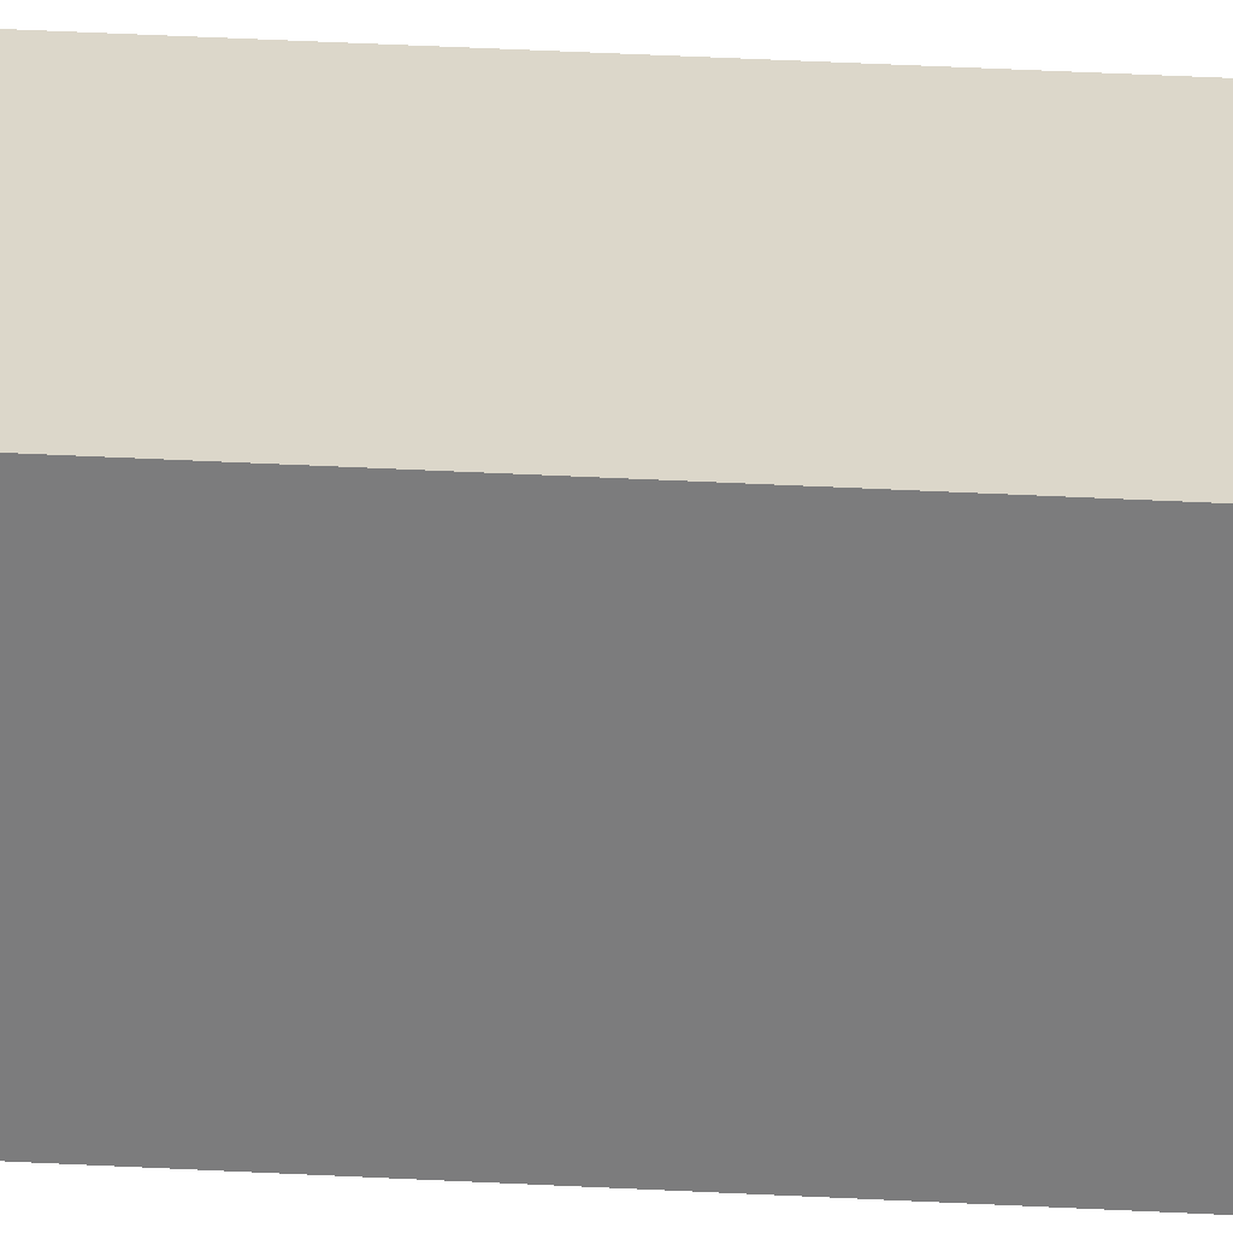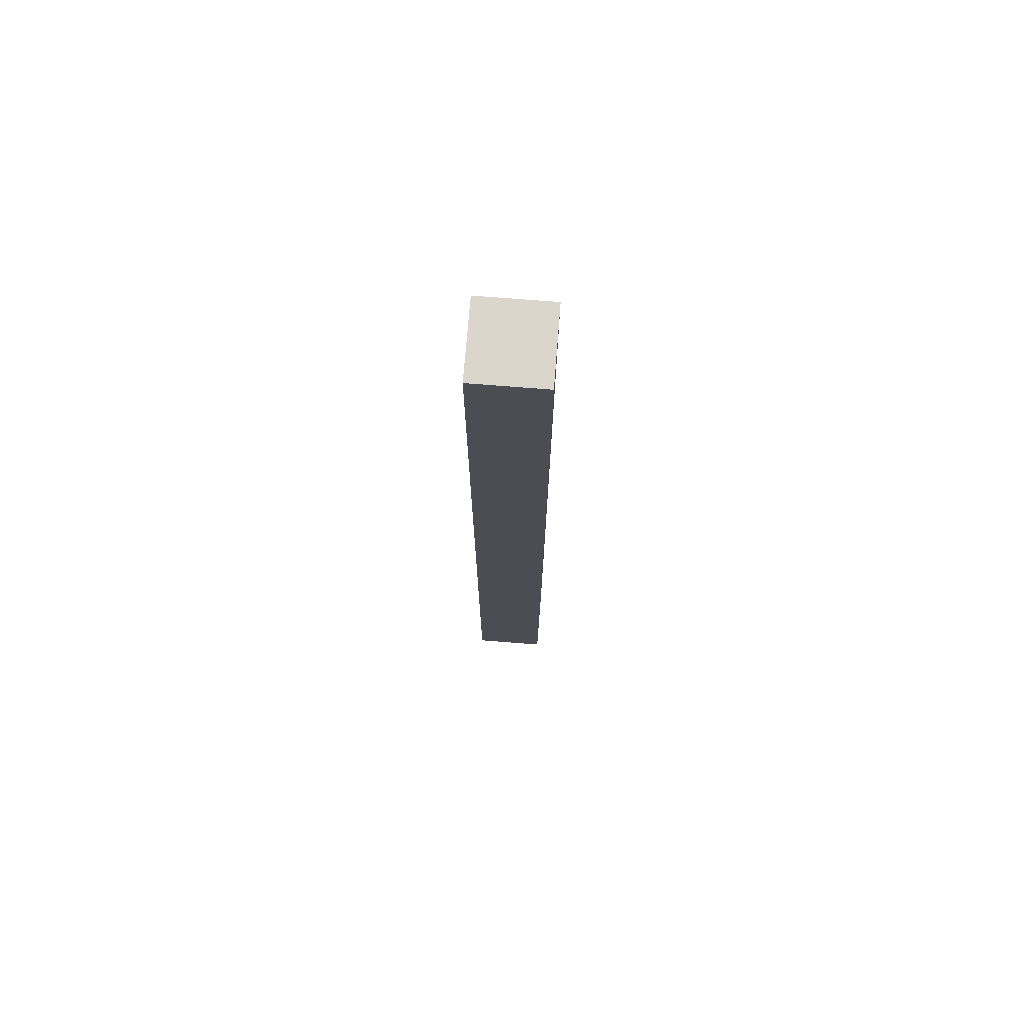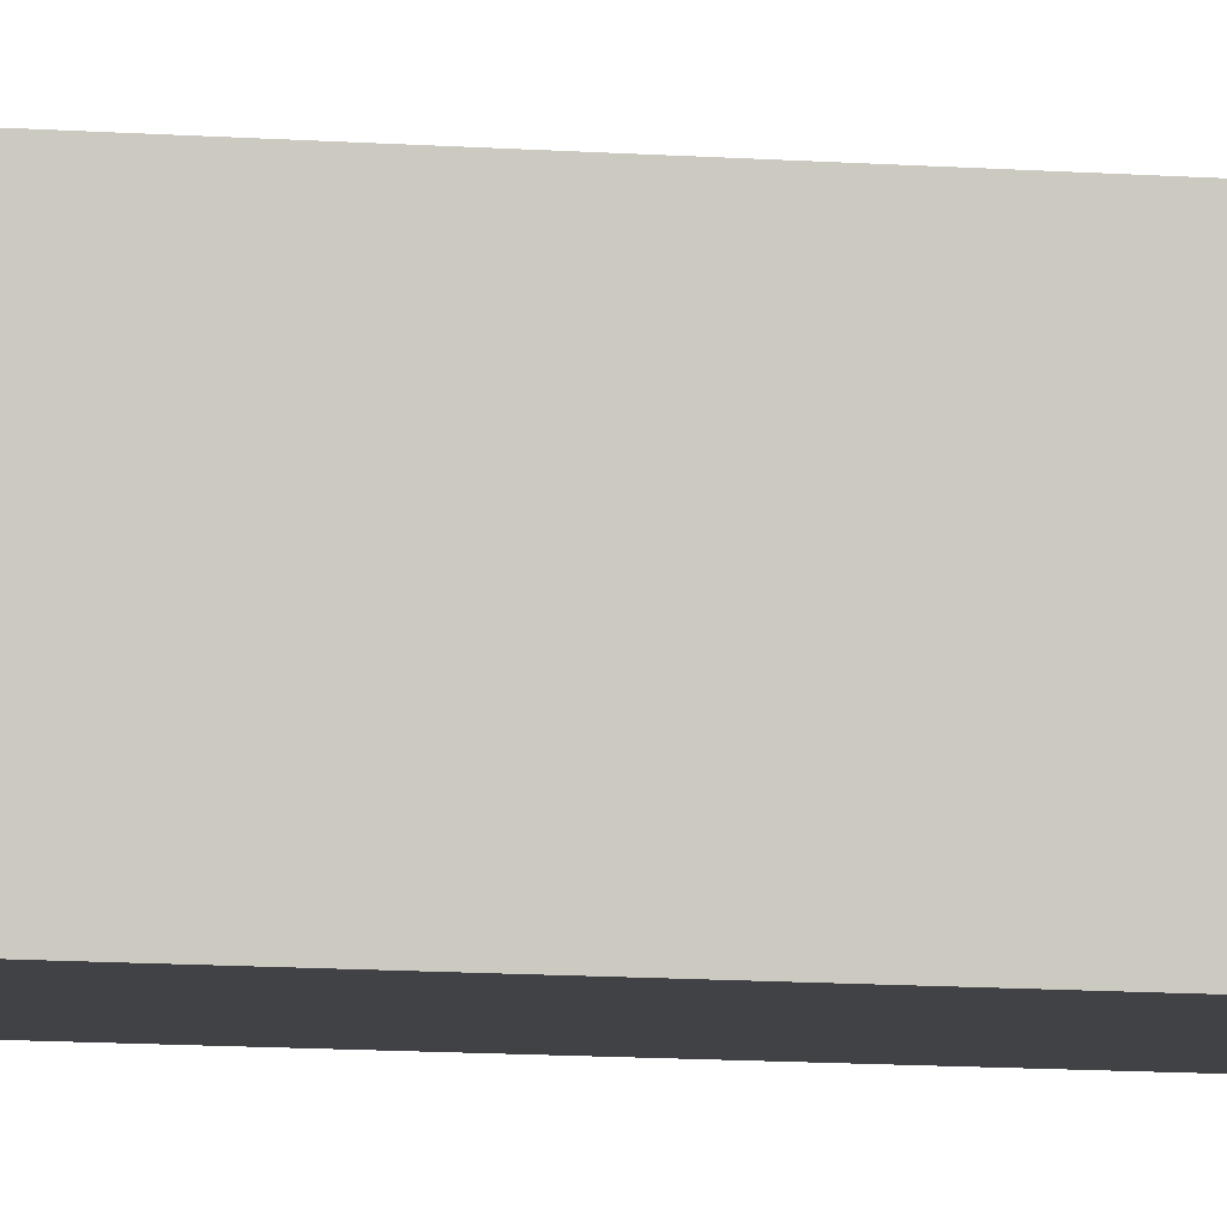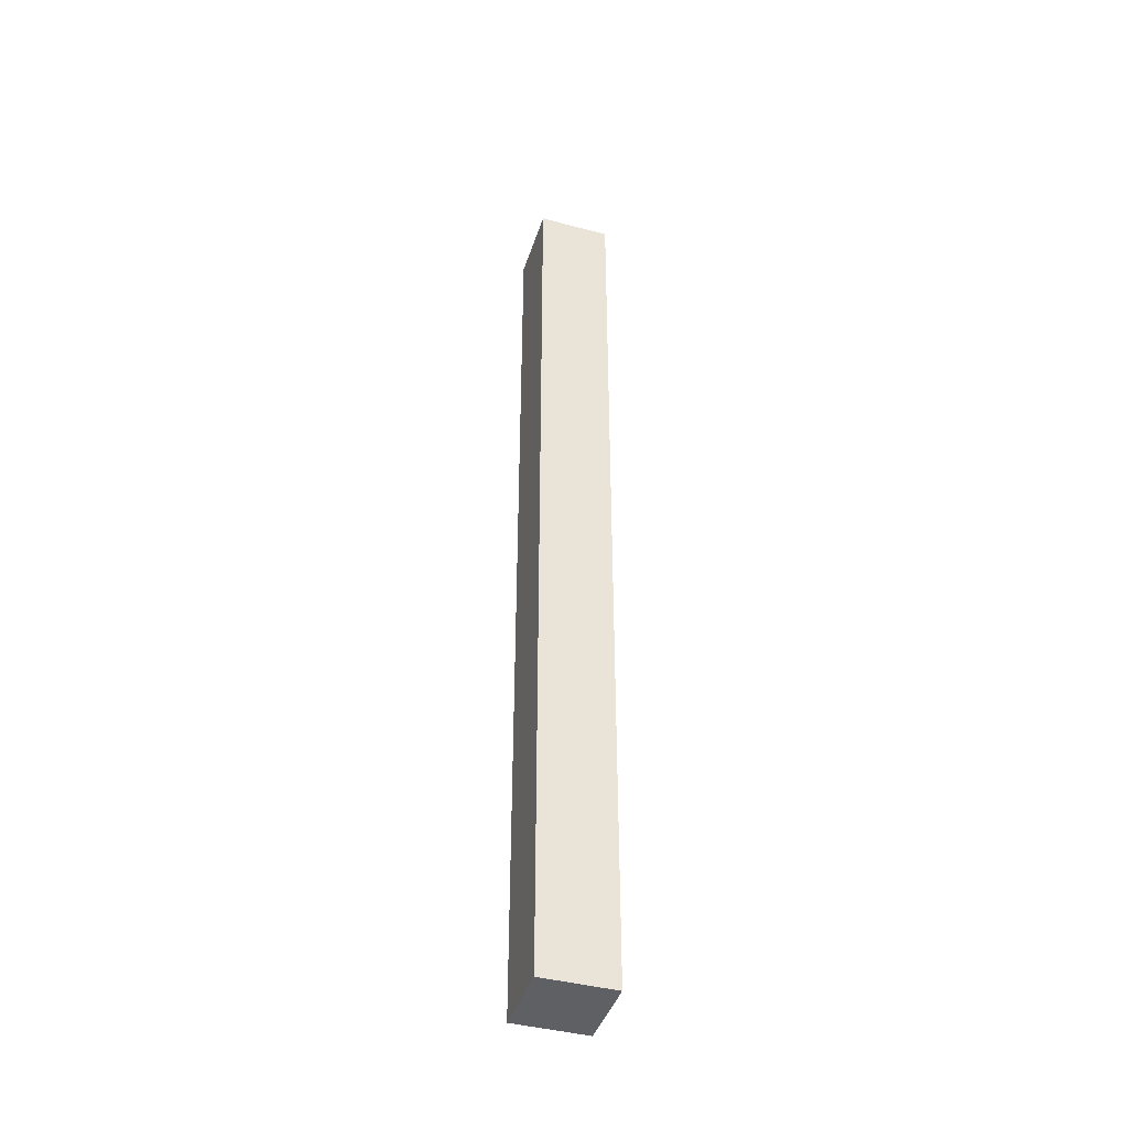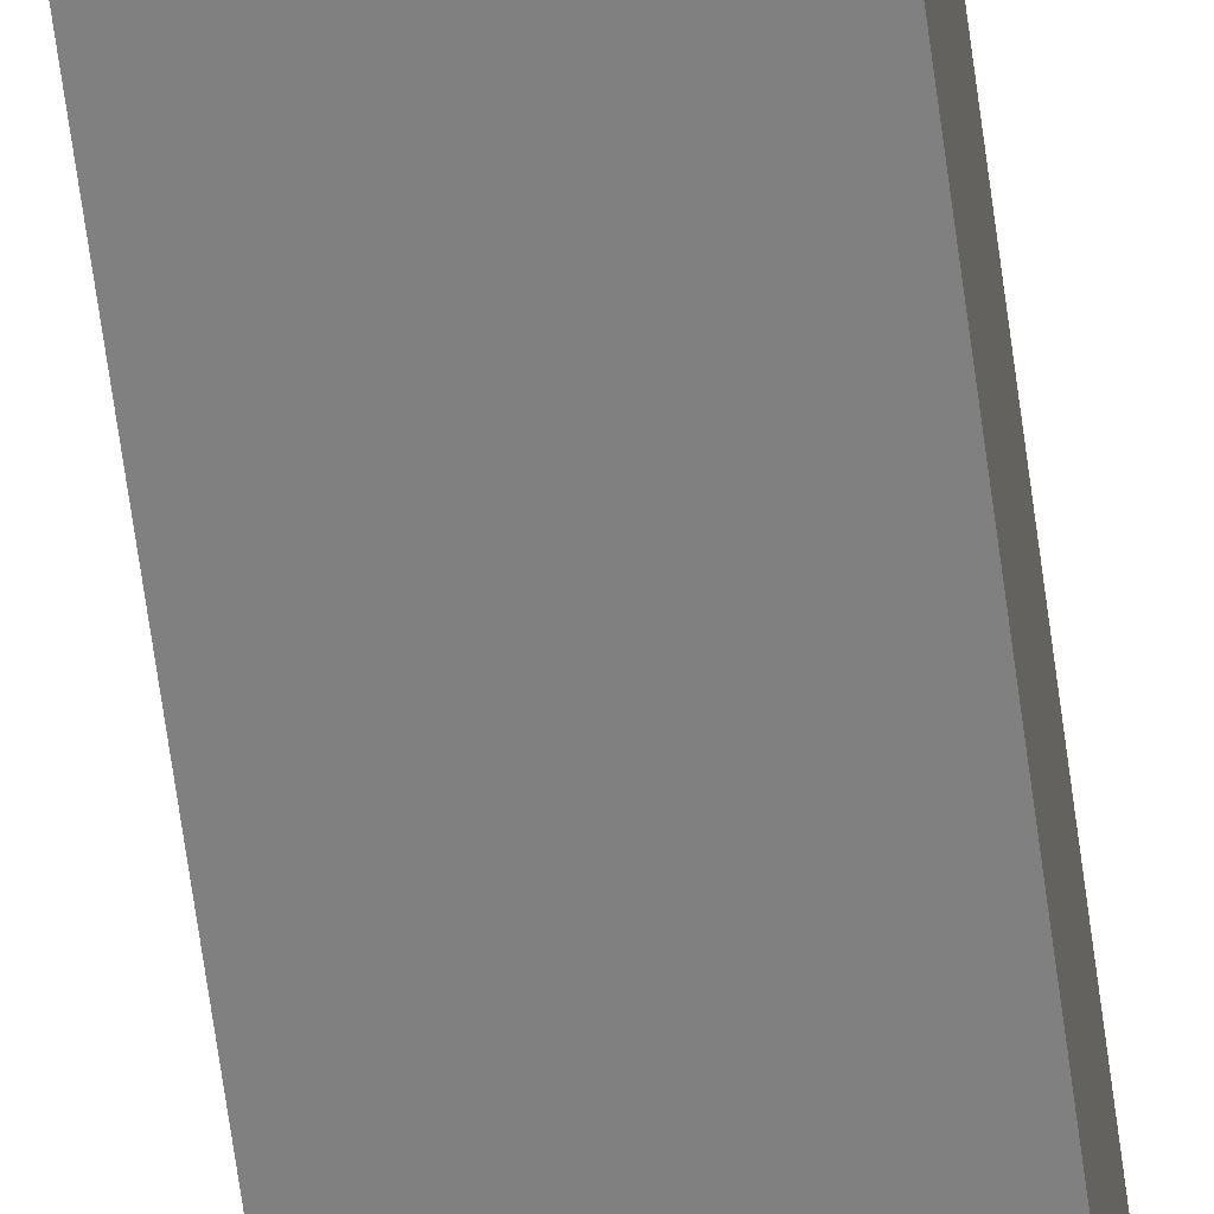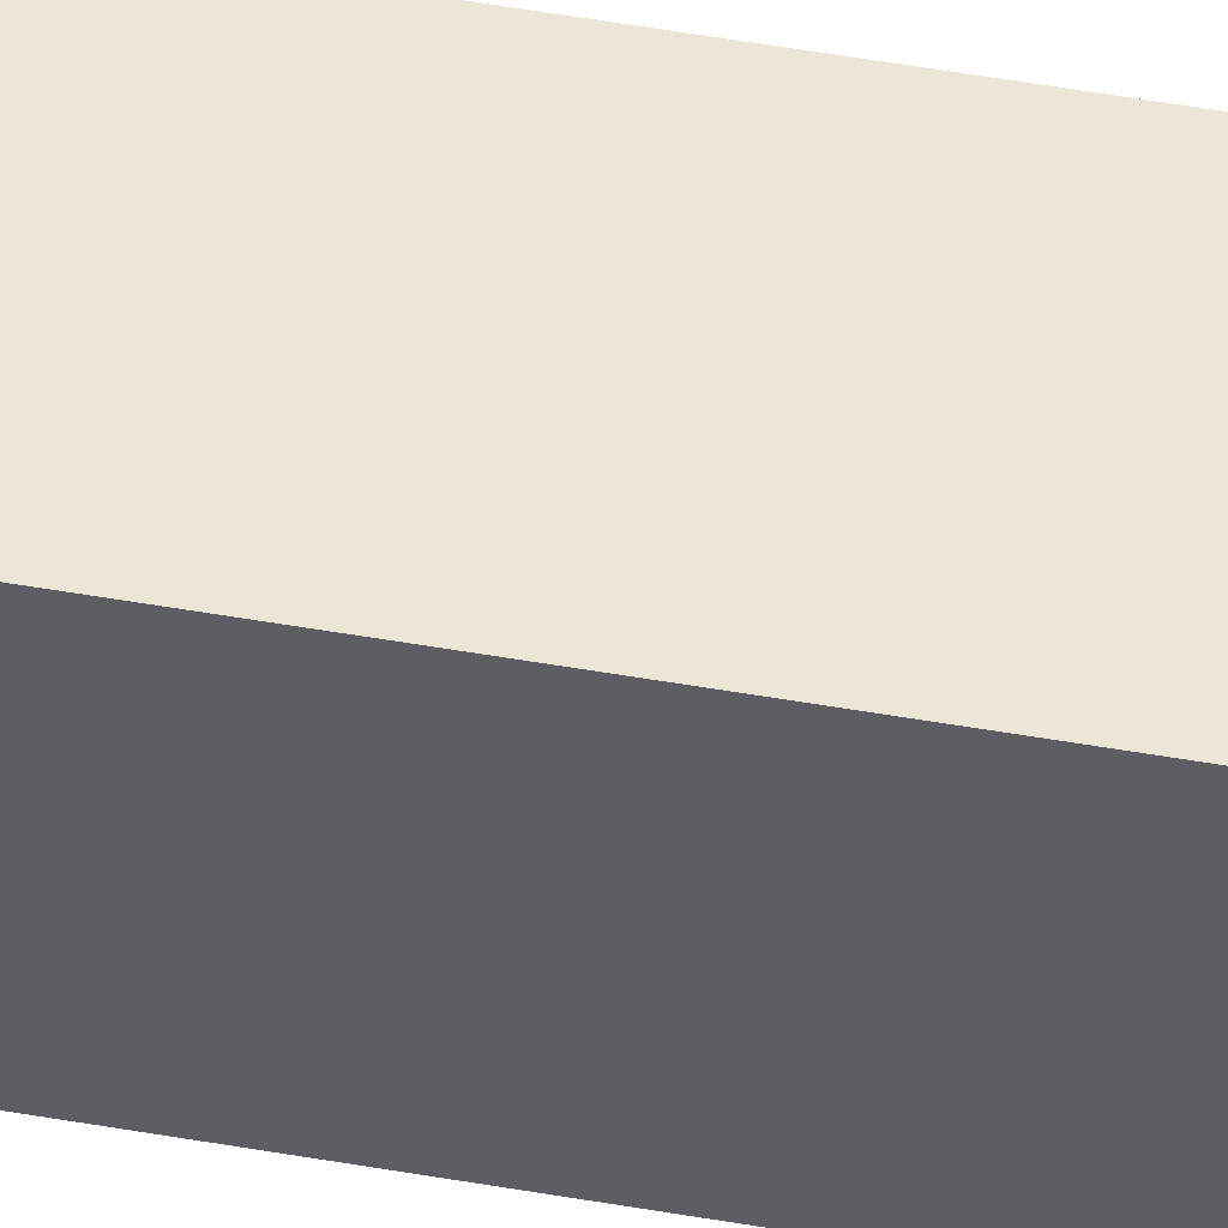
<metadata>
{"format":"obj","ext":"obj","renderer":"f3d","projection":"perspective","resolution":1024,"background":"white","views":[{"elev":30.6,"azim":-85.3,"up":"+Z"},{"elev":73.5,"azim":94.5,"up":"+Y"},{"elev":-6.3,"azim":72.6,"up":"+Z"},{"elev":-42.4,"azim":-107.5,"up":"+Y"},{"elev":-60.1,"azim":-172.7,"up":"+Z"},{"elev":49.0,"azim":-78.8,"up":"+Z"}]}
</metadata>
<code>
o 0
v -0.9439 0.002907 -0.0634
v -0.9439 0.002907 0.0634
v -1.076 0.002907 0.0634
v -1.076 0.002907 -0.0634
v -0.9439 1.672 -0.0634
v -0.9439 1.672 0.0634
v -1.076 1.672 0.0634
v -1.076 1.672 -0.0634
f 1 2 3 4
f 5 8 7 6
f 1 5 6 2
f 2 6 7 3
f 3 7 8 4
f 5 1 4 8

</code>
